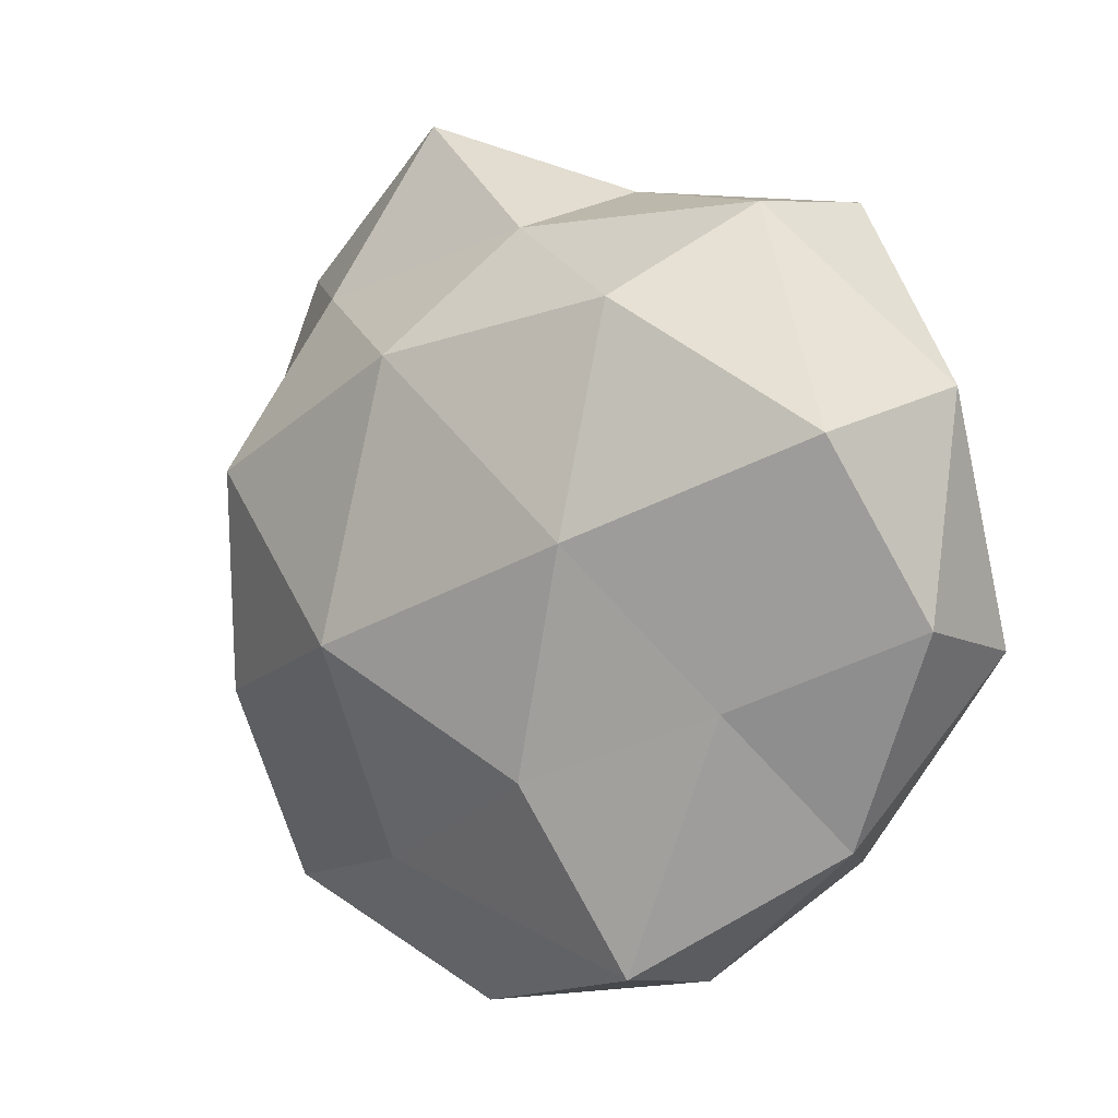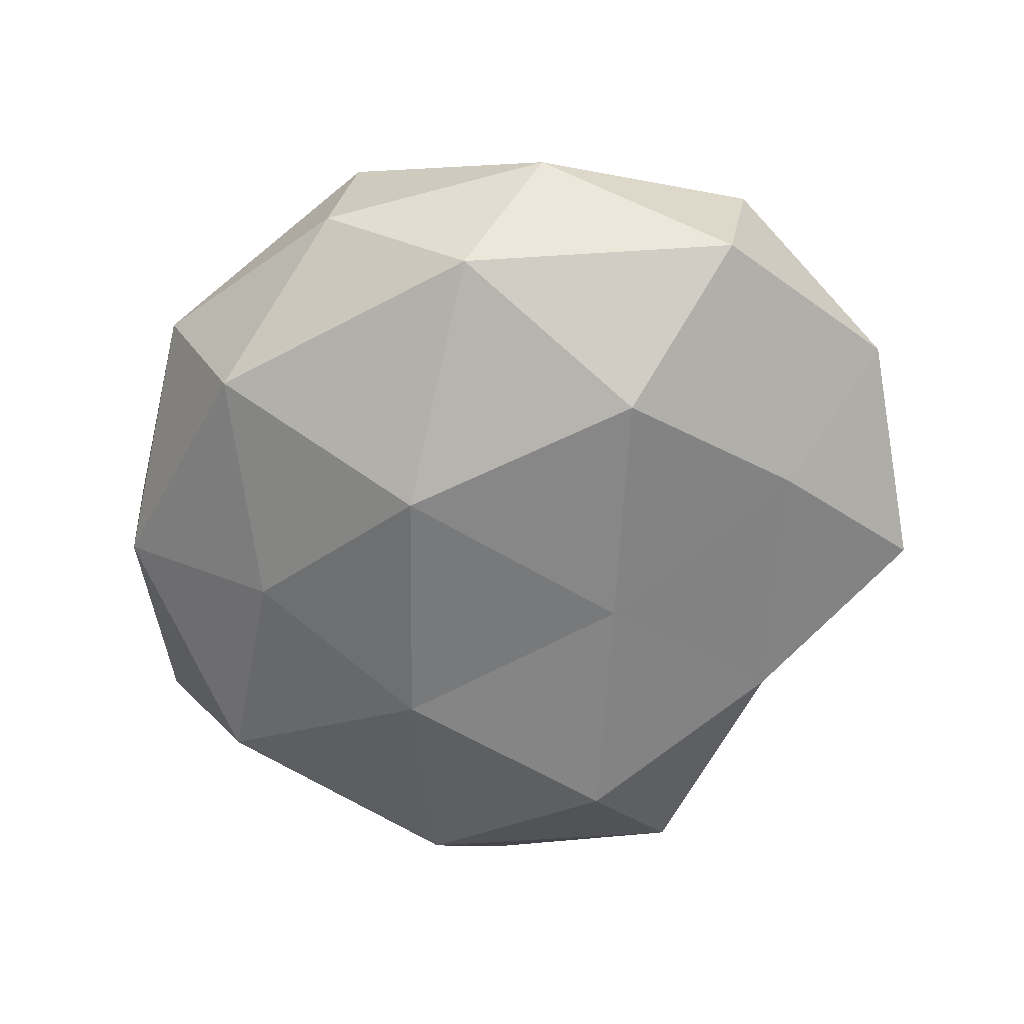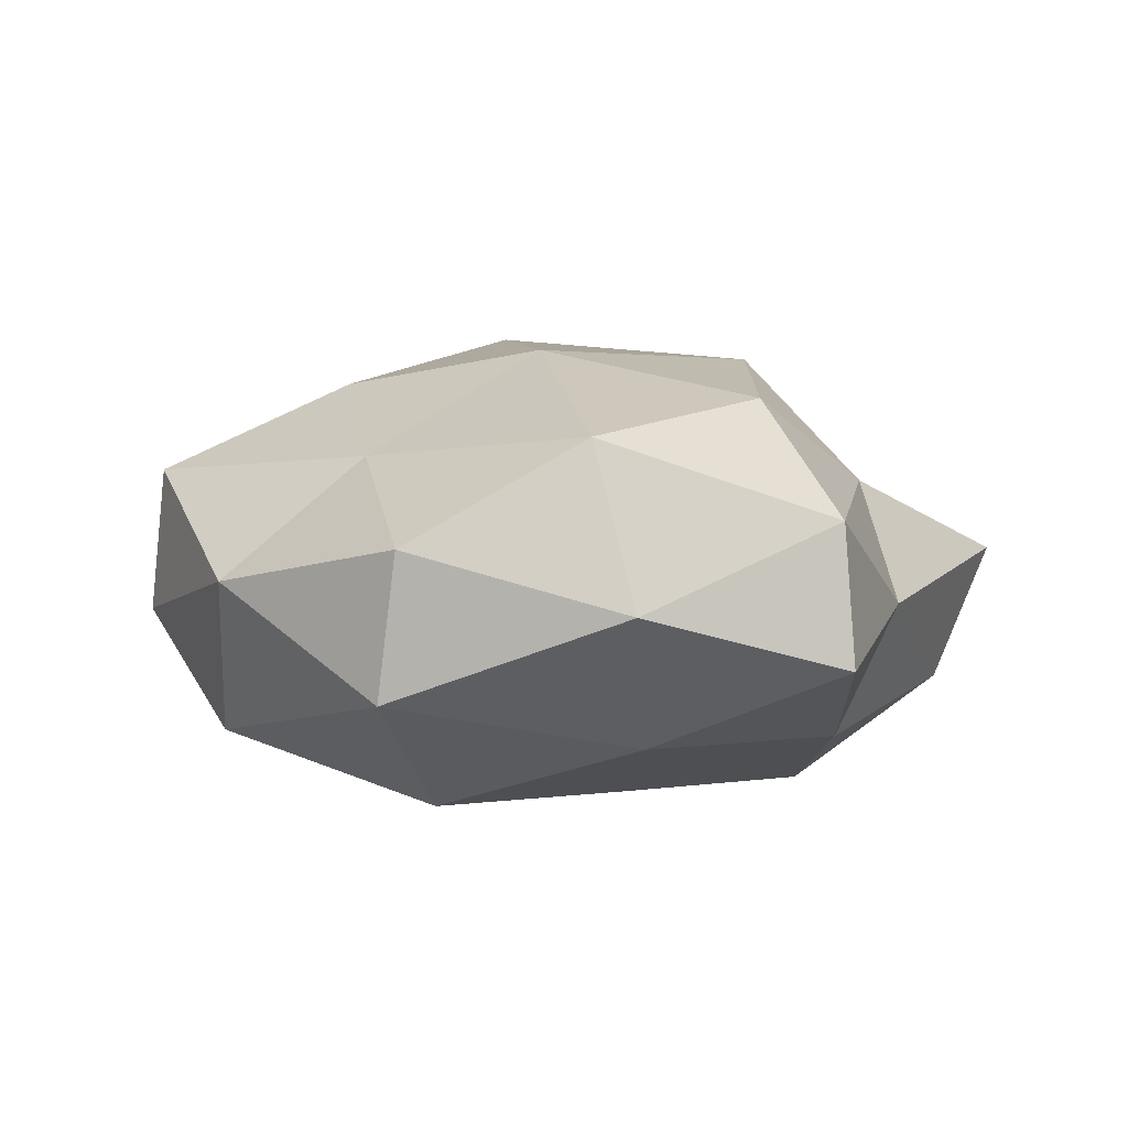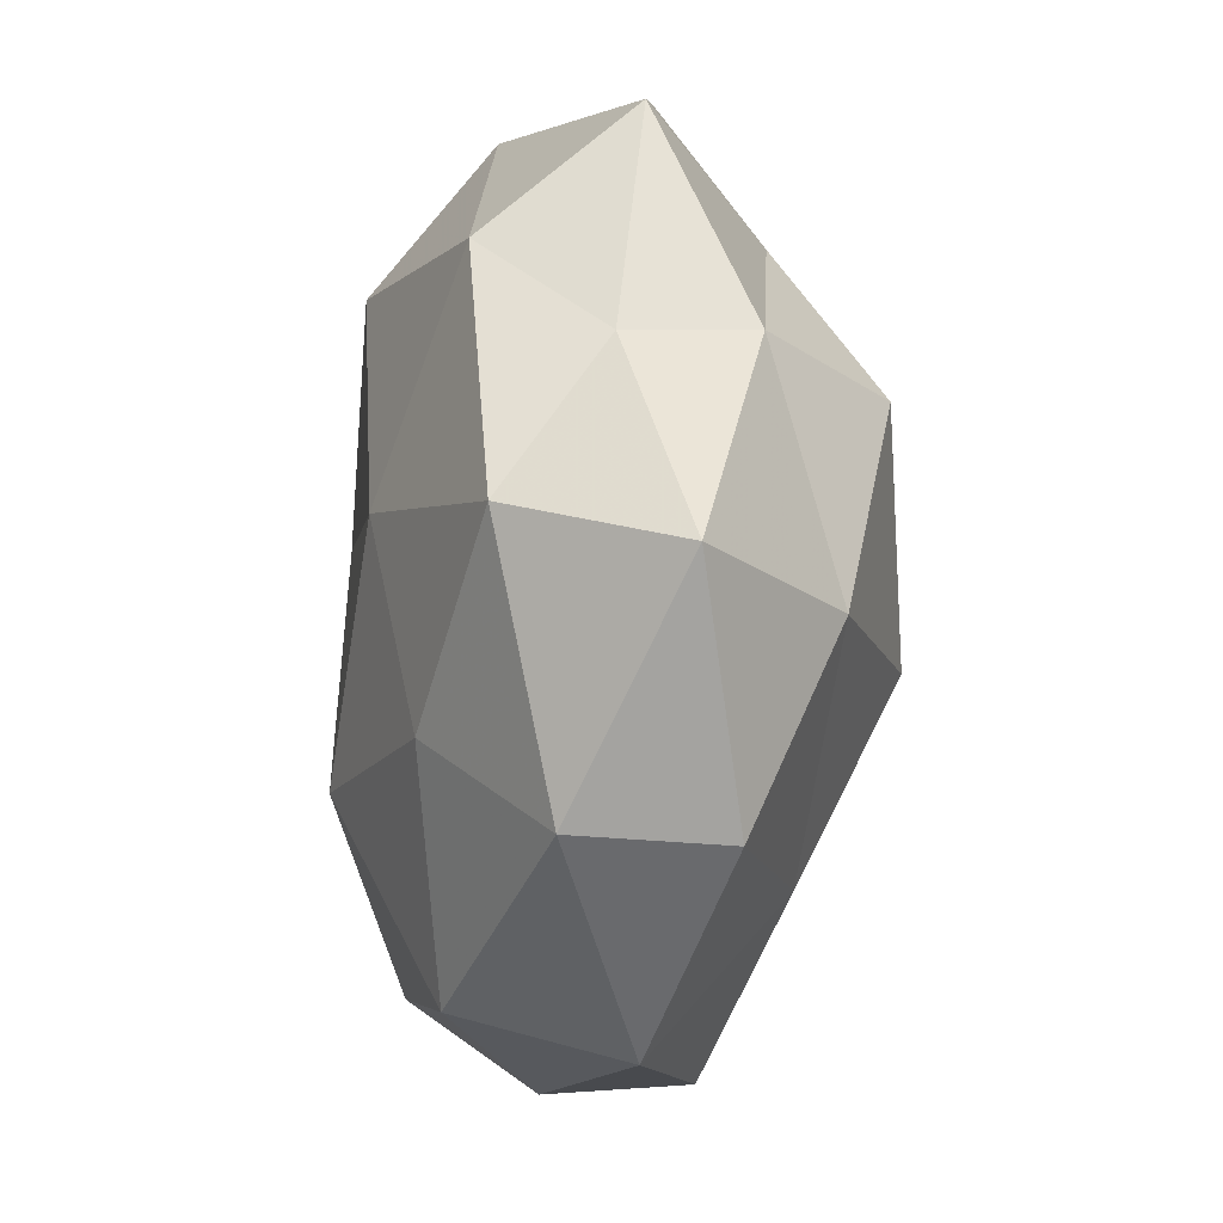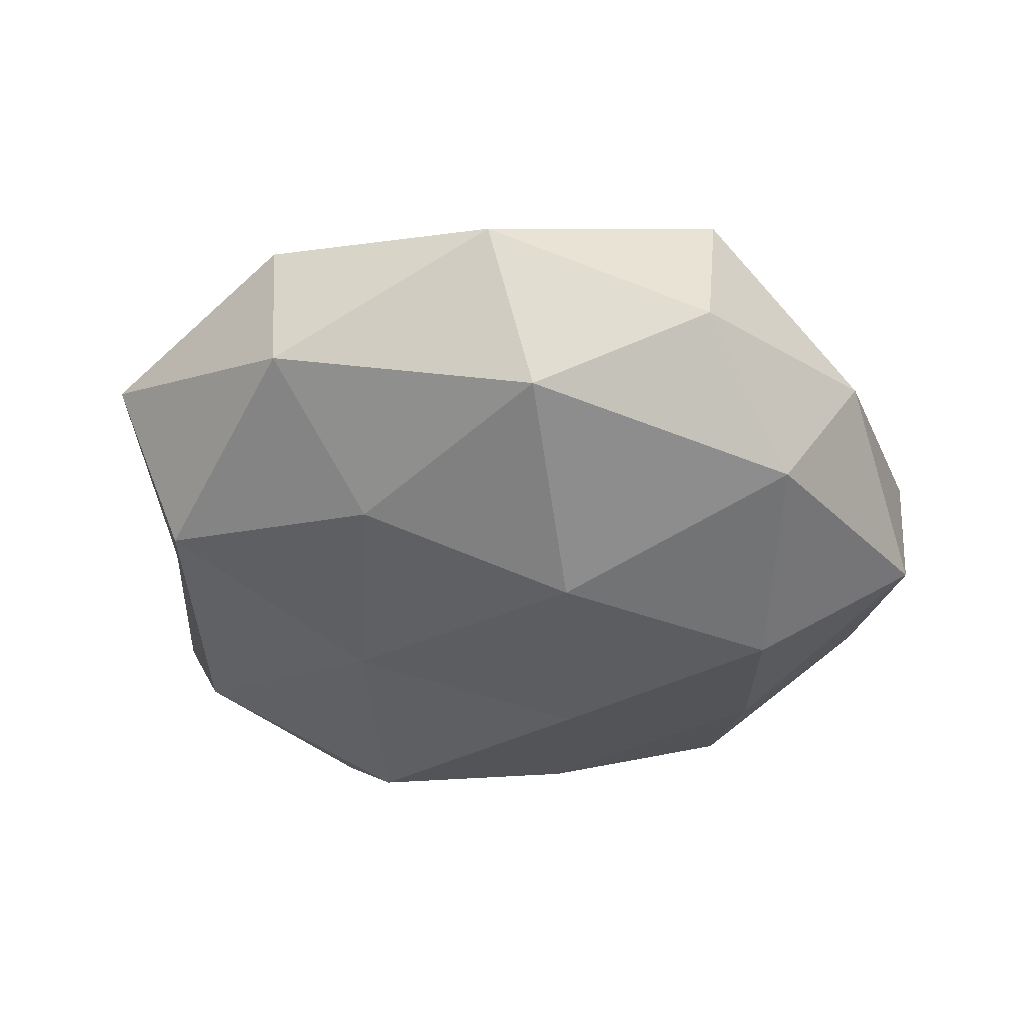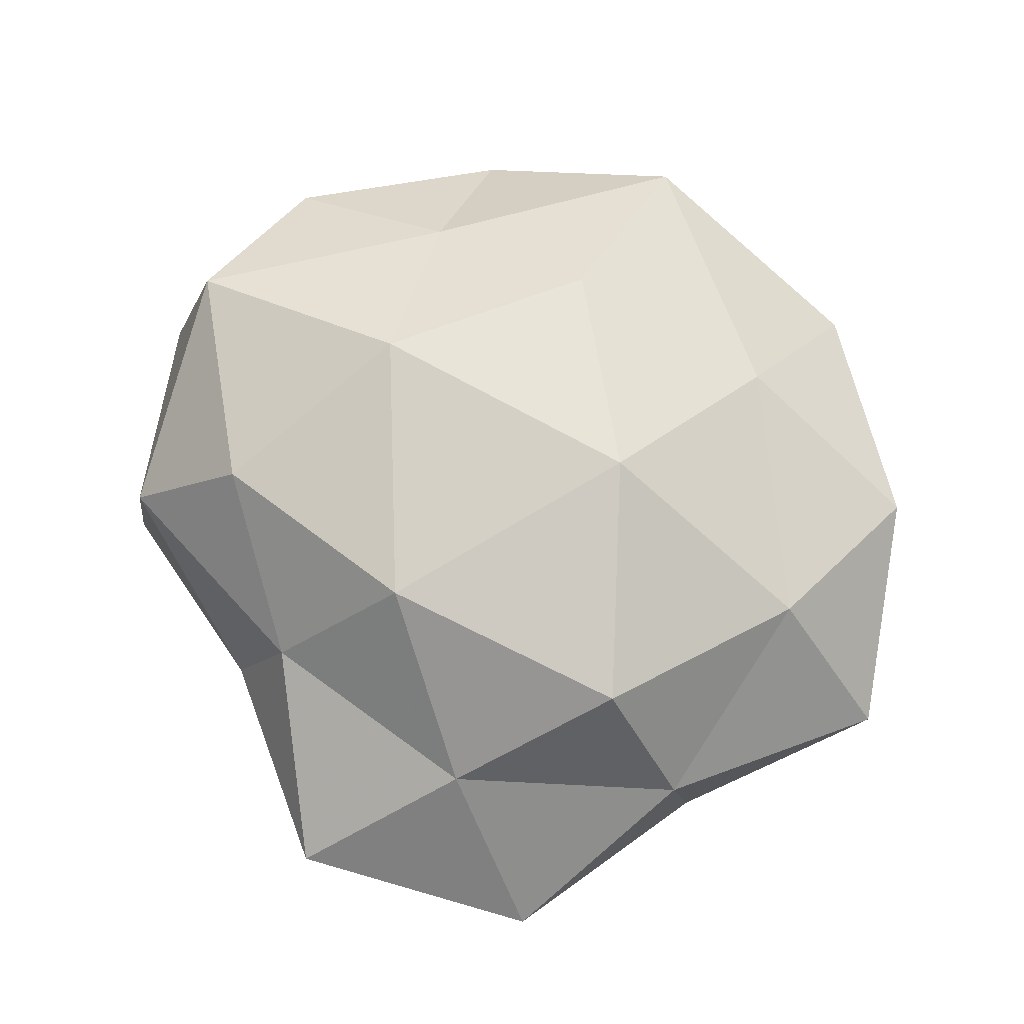
<metadata>
{"format":"obj","ext":"obj","renderer":"f3d","projection":"perspective","resolution":1024,"background":"white","views":[{"elev":-0.1,"azim":41.1,"up":"+Y"},{"elev":-61.0,"azim":48.1,"up":"+Z"},{"elev":1.9,"azim":101.2,"up":"+Z"},{"elev":-24.5,"azim":-98.0,"up":"+Y"},{"elev":-38.8,"azim":-7.2,"up":"+Z"},{"elev":75.5,"azim":-130.9,"up":"+Z"}]}
</metadata>
<code>
v -0.0471 -0.009799 -0.01648
v 0.02031 -0.0463 0.014
v -0.01972 0.04802 -0.0136
v -0.0261 0.03301 0.01492
v 0.04983 0.01402 0.01737
v -0.03857 -0.01538 0.01957
v -0.0115 -0.03437 0.01906
v -0.0328 0.01166 0.02618
v -0.05609 -0.01707 0.002208
v 0.05329 -0.009379 -0.01235
v -0.015 0.02975 -0.02722
v 0.04183 -0.03166 0.0008549
v 0.03599 0.04182 -0.009097
v 0.00379 -0.02043 -0.02822
v -0.03692 -0.03916 0.009167
v 0.03231 -0.008053 -0.02605
v 0.03463 -0.01592 0.01549
v 0.008027 0.04495 -0.002617
v -0.04091 0.02254 -0.01835
v 0.05339 0.01973 -0.002228
v -0.021 0.001007 -0.02628
v -0.03584 -0.03847 -0.008435
v 0.008741 0.01082 -0.02671
v 0.01838 -0.04863 -0.003597
v -0.01037 -0.05305 0.003181
v 0.03039 -0.03486 -0.01762
v -0.04532 0.03782 -0.00105
v -0.02275 -0.02422 -0.02102
v -0.003992 0.02414 0.02836
v -0.01959 0.05499 0.003675
v -0.01059 -0.009043 0.03166
v 0.0343 0.04044 0.007992
v 0.0136 -0.02392 0.02485
v -0.003948 -0.04652 -0.01626
v 0.02262 0.002564 0.0284
v -0.04606 0.01134 0.01052
v 0.05505 -0.006814 0.005053
v 0.02417 0.02954 0.02236
v 0.01117 0.03738 -0.01891
v 0.03585 0.01775 -0.0184
v -0.04777 0.009165 -0.004485
v 0.002949 0.03963 0.01265
f 6 15 7
f 9 15 6
f 17 2 12
f 19 3 11
f 19 21 1
f 19 11 21
f 1 22 9
f 9 22 15
f 14 23 16
f 21 11 23
f 21 23 14
f 12 2 24
f 2 7 25
f 25 7 15
f 15 22 25
f 24 2 25
f 12 26 10
f 10 26 16
f 16 26 14
f 12 24 26
f 27 3 19
f 1 21 28
f 28 21 14
f 1 28 22
f 4 8 29
f 3 30 18
f 27 30 3
f 27 4 30
f 6 7 31
f 8 6 31
f 31 29 8
f 32 13 18
f 20 32 5
f 20 13 32
f 2 33 7
f 17 33 2
f 31 7 33
f 22 34 25
f 25 34 24
f 26 34 14
f 26 24 34
f 14 34 28
f 22 28 34
f 5 35 17
f 35 29 31
f 17 35 33
f 33 35 31
f 36 8 4
f 36 6 8
f 9 6 36
f 36 4 27
f 37 12 10
f 37 5 17
f 37 17 12
f 37 20 5
f 37 10 20
f 5 32 38
f 5 38 35
f 35 38 29
f 11 3 39
f 3 18 39
f 39 18 13
f 39 23 11
f 10 16 40
f 10 40 20
f 20 40 13
f 40 16 23
f 13 40 39
f 40 23 39
f 41 1 9
f 41 19 1
f 41 27 19
f 41 9 36
f 41 36 27
f 4 29 42
f 30 4 42
f 42 18 30
f 32 18 42
f 42 29 38
f 38 32 42

</code>
